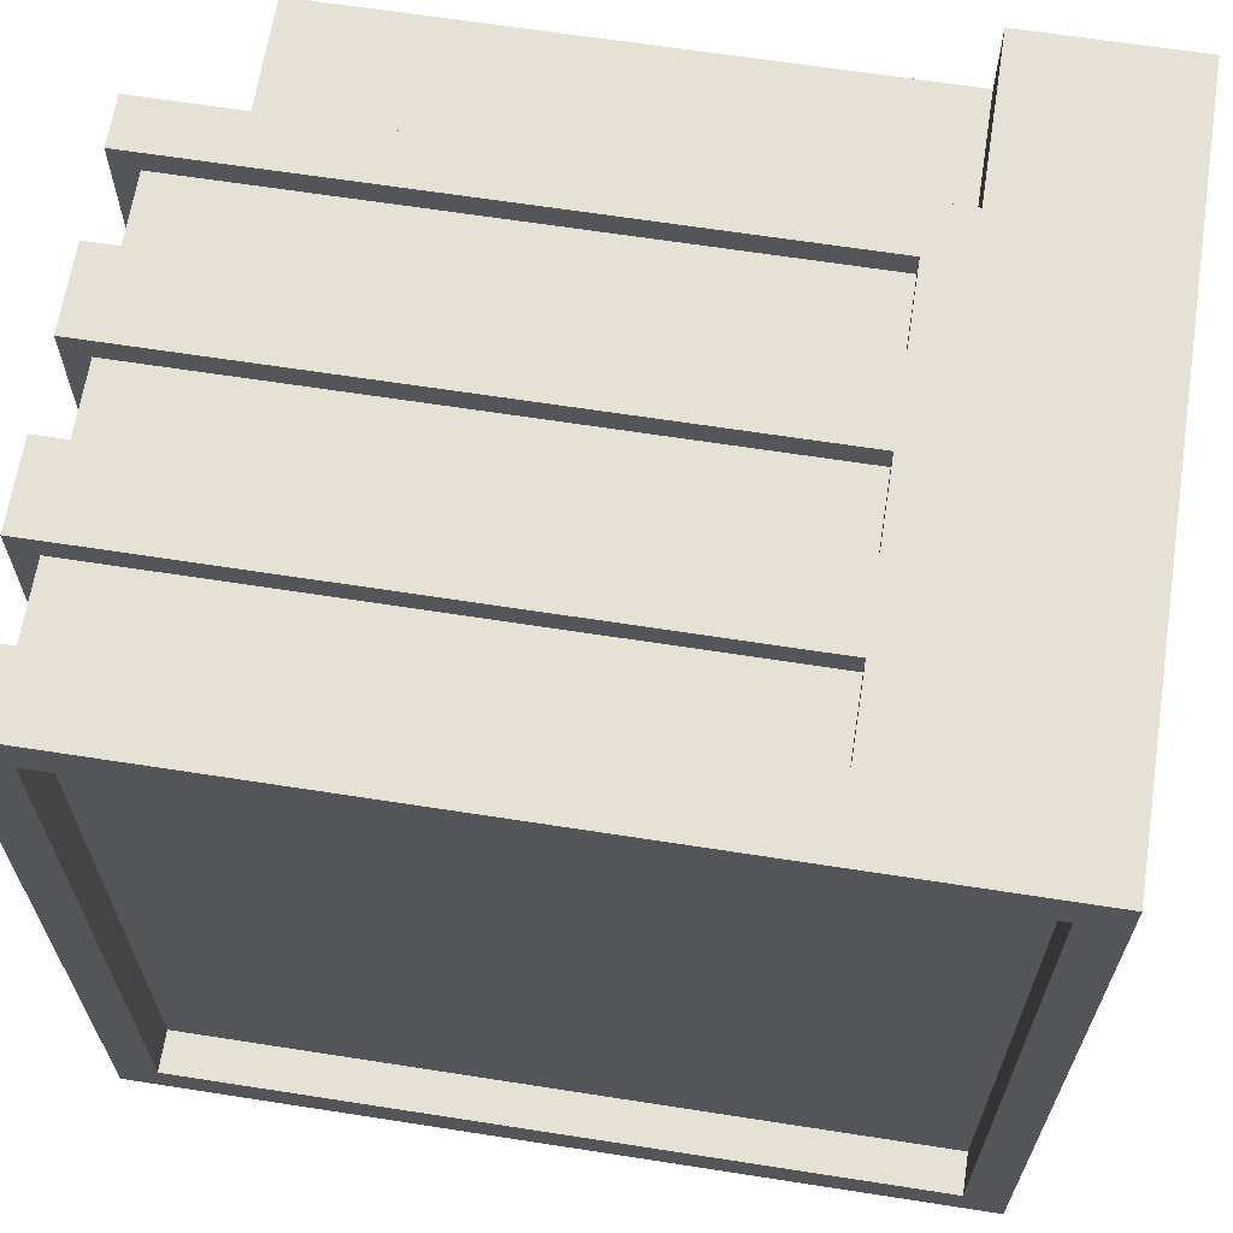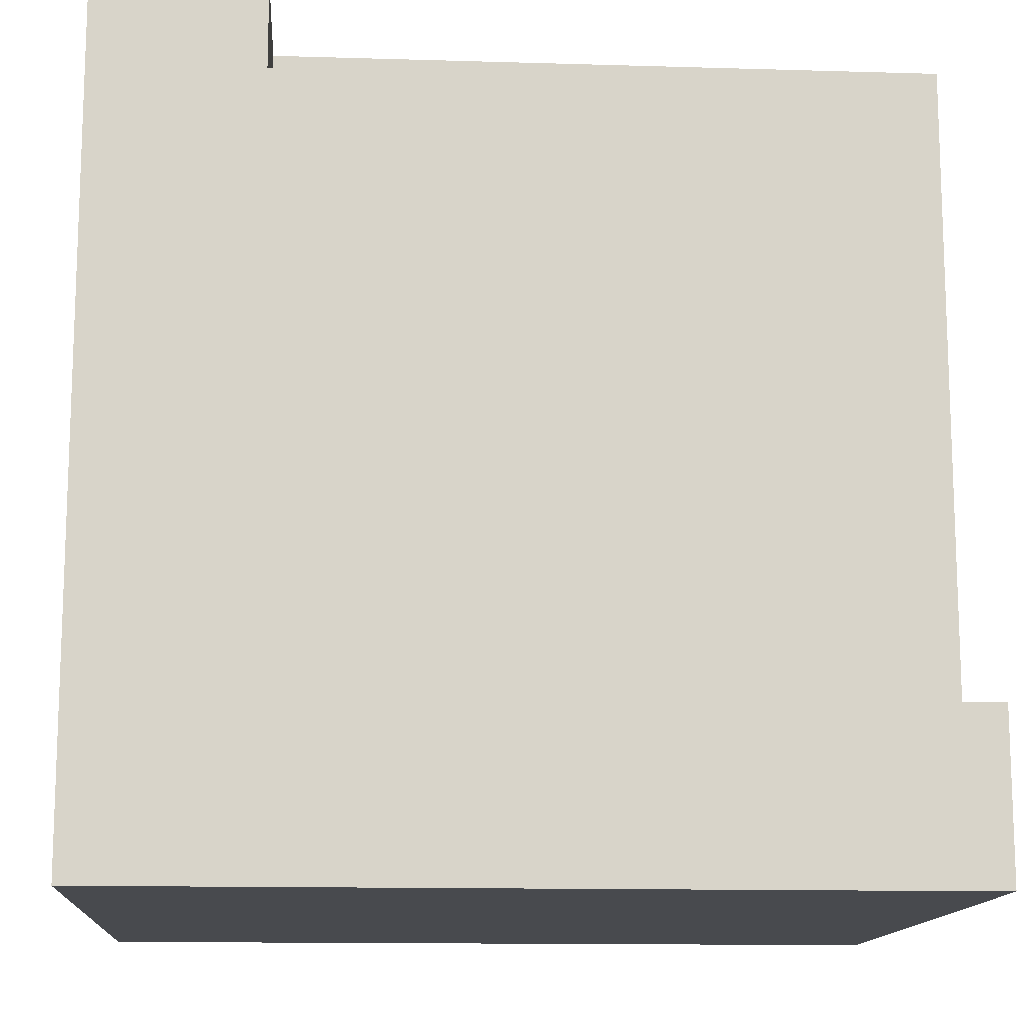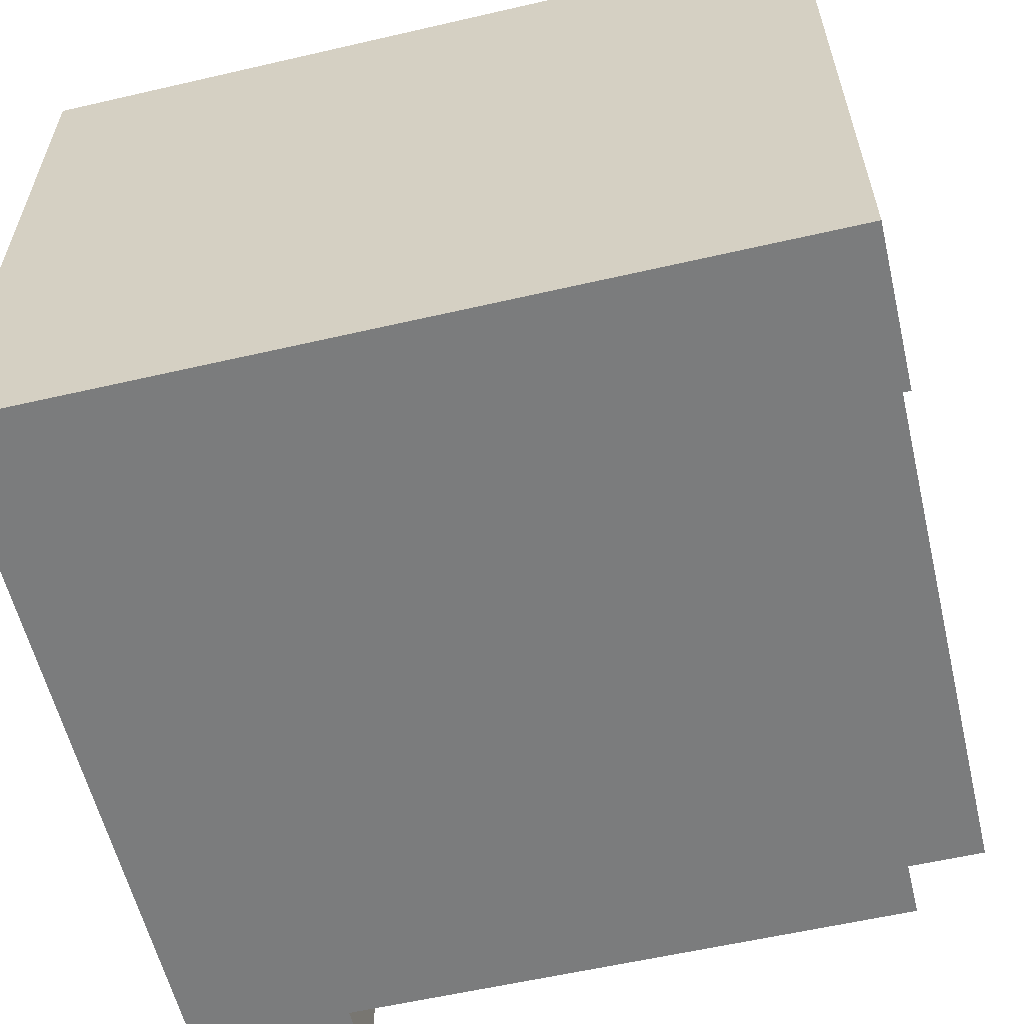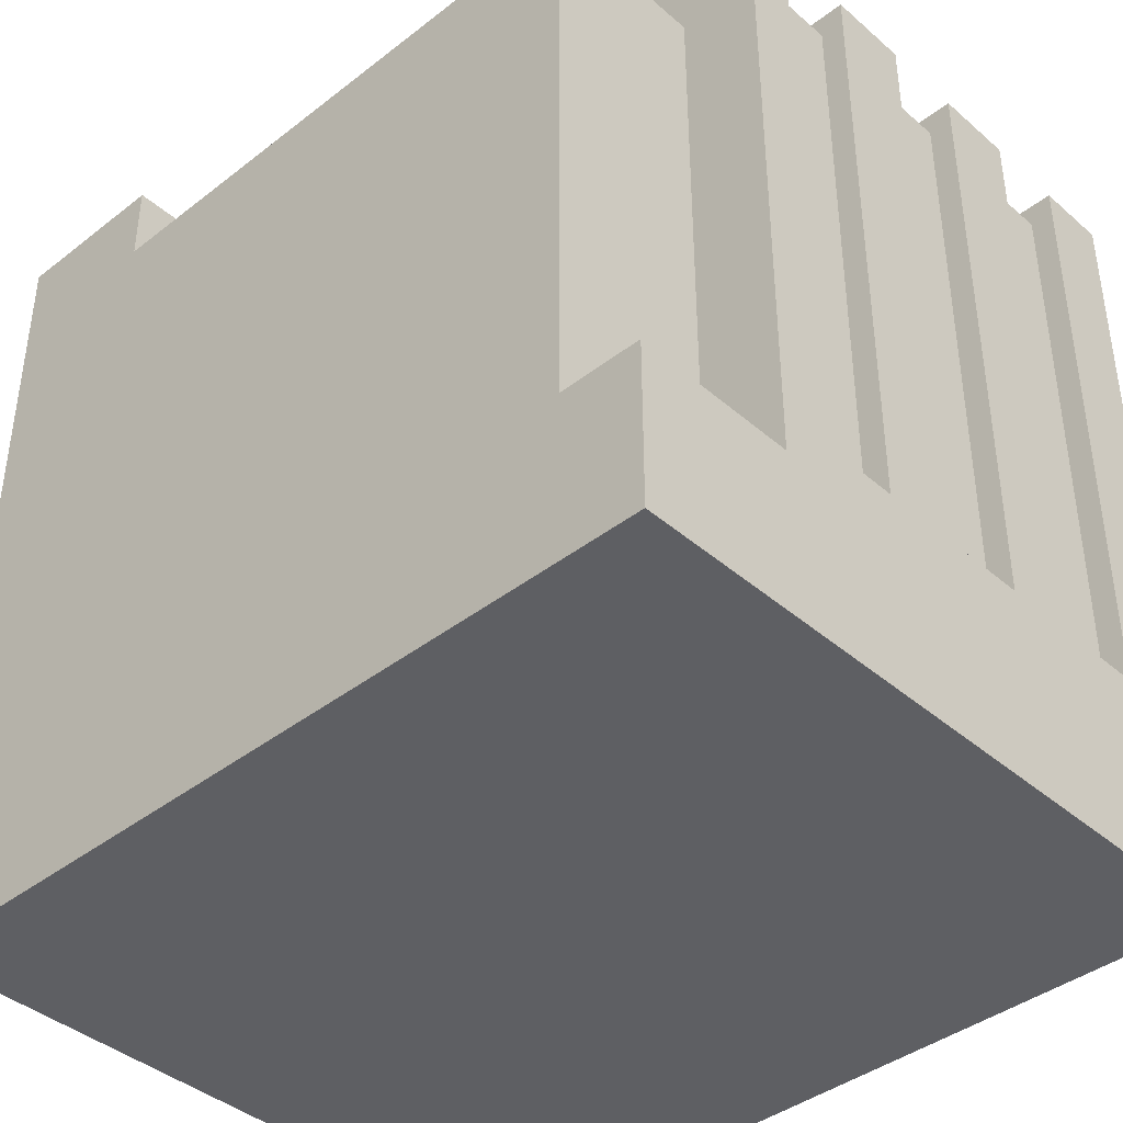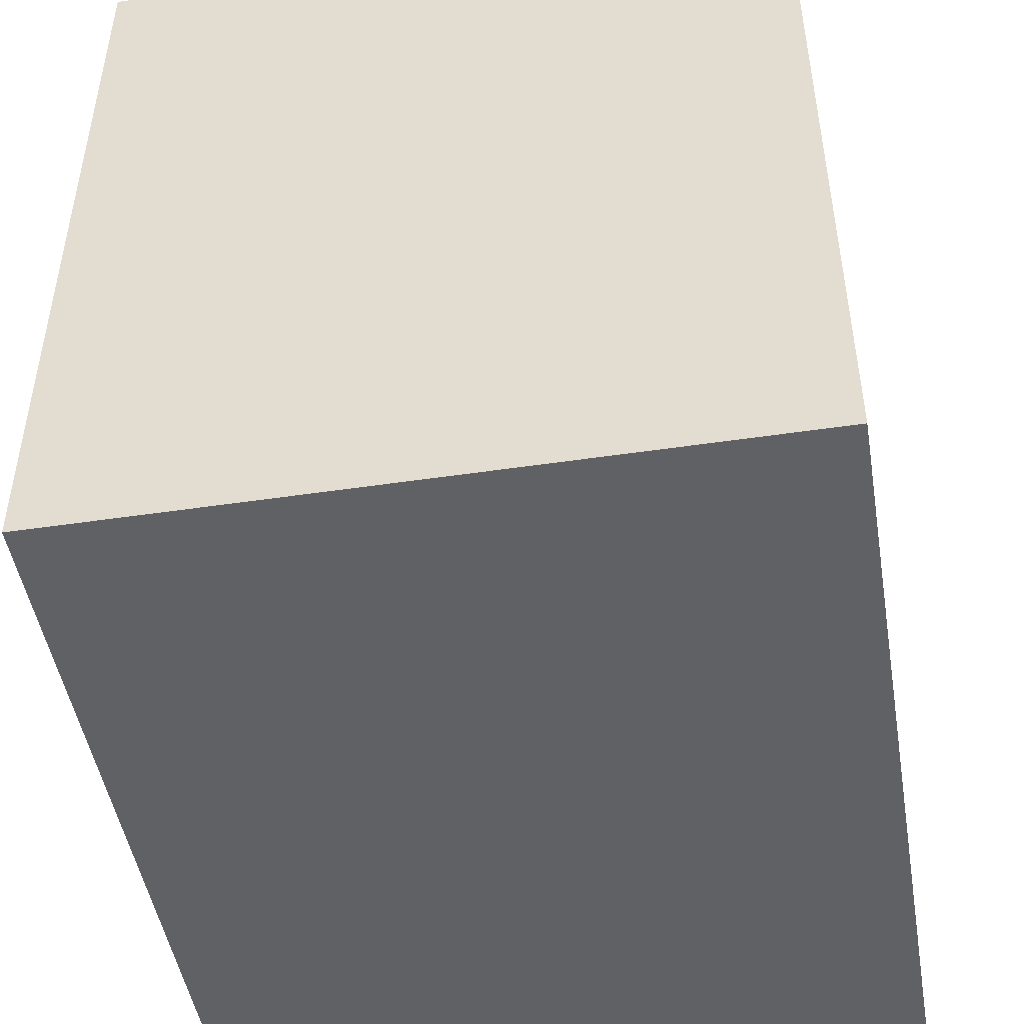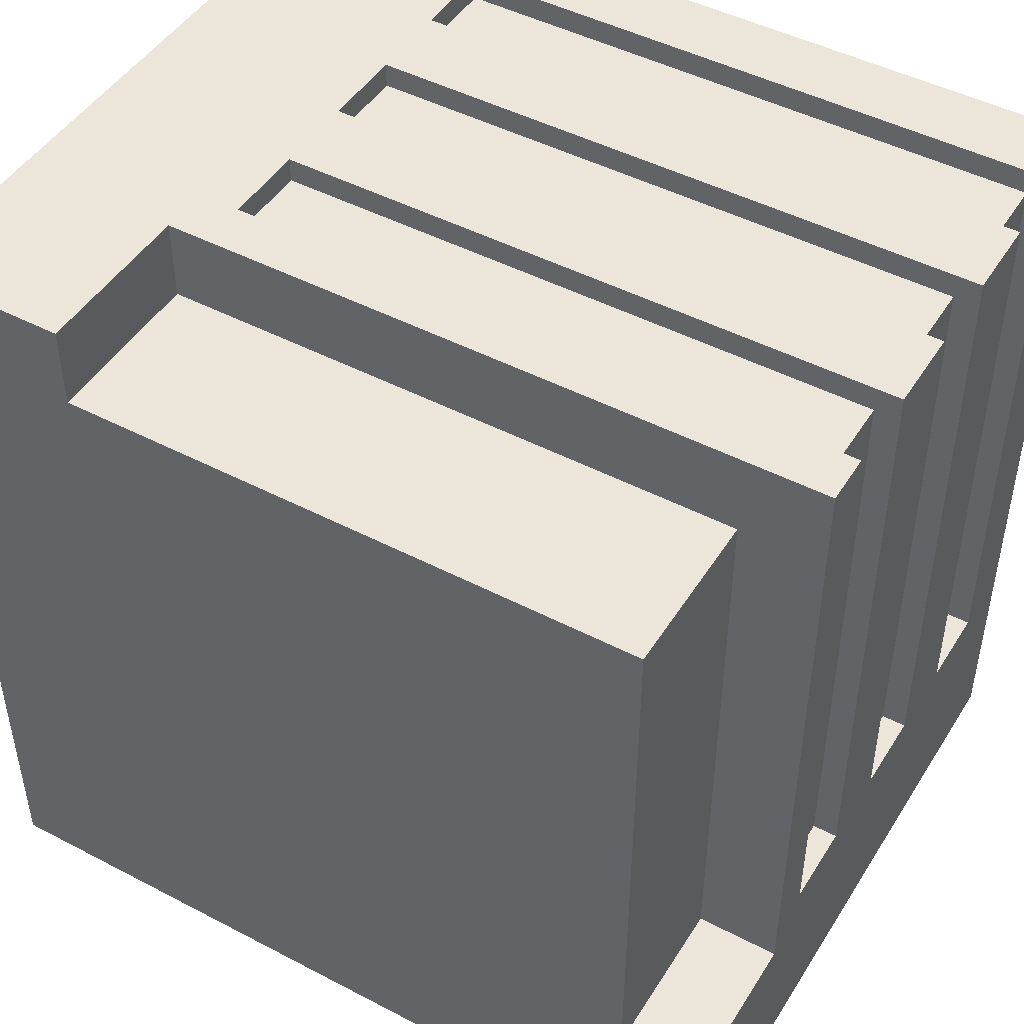
<metadata>
{"format":"obj","ext":"obj","renderer":"f3d","projection":"perspective","resolution":1024,"background":"white","views":[{"elev":65.1,"azim":-171.1,"up":"+Z"},{"elev":-13.3,"azim":-3.9,"up":"+Z"},{"elev":-58.6,"azim":-76.6,"up":"+Y"},{"elev":-40.6,"azim":43.5,"up":"+Z"},{"elev":-48.0,"azim":-80.5,"up":"+Z"},{"elev":47.0,"azim":30.6,"up":"+Z"}]}
</metadata>
<code>
o House2
v -0.5 0 0.5
v -0.5 0 -0.5
v 0.5 0.2 -0.5
v 0.5 0 -0.5
v -0.5 0 -0.3
v -0.3 0 -0.5
v 0.5 0 -0.3
v -0.3 0 0.5
v -0.3 0 -0.3
v -0.5 0.2 -0.5
v 0.4 0 -0.5
v 0.4 0 -0.3
v -0.5 0 0.4
v -0.5 0.2 0.5
v -0.3 0 0.4
v 0.4 0 0.4
v -0.5 0.2 -0.3
v -0.3 0.2 -0.5
v 0.5 0.2 -0.3
v -0.3 0.2 0.5
v -0.5 0.6 0.5
v 0.4 0.2 -0.5
v 0.4 0.2 -0.3
v -0.5 0.2 0.4
v -0.3 0.2 0.4
v 0.4 0.2 0.4
v 0.5 0.2 0.5
v -0.5 0.4 0.5
v -0.25 0.36 0.5
v -0.3 0.4 -0.5
v -0.5 0.4 -0.5
v -0.5 0.4 -0.3
v 0.5 0.36 -0.25
v 0.5 0.4 -0.5
v 0.4 0.4 -0.5
v -0.5 0.4 0.4
v -0.5 0.8 -0.5
v -0.3 0.8 -0.5
v -0.25 0.76 0.5
v -0.5 0.8 0.5
v 0.5 0.4 0.5
v -0.25 0.56 0.5
v -0.3 0.6 -0.5
v -0.5 0.6 -0.5
v -0.5 0.6 -0.3
v 0.5 0.56 -0.25
v 0.5 0.6 -0.5
v 0.4 0.6 -0.5
v -0.5 0.6 0.4
v 0.5 0.6 0.5
v -0.5 0.8 -0.3
v 0.5 0.76 -0.25
v 0.5 0.8 -0.5
v 0.4 0.8 -0.5
v -0.5 0.8 0.4
v 0.45 0.8 -0.45
v 0.4 0.8 -0.45
v 0.45 0.8 -0.3
v 0.5 0.8 0.5
v -0.25 0.46 0.5
v 0.5 0.26 0.5
v -0.25 0.26 0.5
v 0.5 0.26 -0.25
v 0.5 0.46 -0.25
v 0.5 0.36 0.5
v -0.25 0.66 0.5
v -0.3 0.4 0.5
v 0.5 0.4 -0.3
v 0.5 0.66 -0.25
v 0.5 0.46 0.5
v 0.5 0.56 0.5
v -0.3 0.8 0.5
v -0.3 0.6 0.5
v 0.5 0.6 -0.3
v 0.5 0.8 -0.3
v 0.5 0.66 0.5
v 0.5 0.76 0.5
v -0.25 0.66 0.47
v -0.25 0.26 0.47
v -0.25 0.46 0.47
v -0.25 0.56 0.47
v -0.25 0.76 0.47
v -0.25 0.36 0.47
v 0.47 0.66 -0.25
v 0.47 0.46 -0.25
v 0.47 0.26 -0.25
v 0.47 0.76 -0.25
v 0.47 0.56 -0.25
v 0.47 0.36 -0.25
v 0.47 0.76 0.47
v 0.47 0.66 0.47
v 0.47 0.56 0.47
v 0.47 0.46 0.47
v 0.47 0.36 0.47
v 0.47 0.26 0.47
v -0.3 0.8 -0.45
v -0.45 0.8 -0.3
v -0.45 0.8 -0.45
v -0.3 0.8 0.45
v -0.45 0.8 0.4
v -0.45 0.8 0.45
v 0.45 0.8 0.45
v 0.4 0.8 -0.3
v -0.3 0.8 -0.3
v -0.3 0.8 0.4
v 0.4 0.8 0.4
v -0.5 0.85 0.5
v -0.3 0.85 0.5
v -0.3 0.85 -0.5
v -0.5 0.85 -0.5
v -0.5 0.85 -0.3
v 0.5 0.85 -0.3
v 0.5 0.85 -0.5
v 0.4 0.85 -0.5
v -0.5 0.85 0.4
v 0.4 0.85 -0.45
v 0.45 0.85 -0.45
v 0.5 0.85 0.5
v 0.45 0.85 -0.3
v -0.3 0.85 -0.45
v -0.45 0.85 -0.3
v -0.45 0.85 -0.45
v -0.3 0.85 0.45
v -0.45 0.85 0.4
v -0.45 0.85 0.45
v 0.45 0.85 0.45
f 20 67 28 14
f 13 15 8 1
f 2 6 9 5
f 11 4 7 12
f 6 11 12 9
f 14 28 36 24
f 16 15 9 12
f 5 9 15 13
f 10 31 30 18
f 3 34 68 19
f 17 32 31 10
f 13 24 17 5
f 1 14 24 13
f 8 20 14 1
f 7 19 23 12
f 12 23 26 16
f 5 17 10 2
f 2 10 18 6
f 15 25 20 8
f 6 18 22 11
f 4 3 19 7
f 11 22 3 4
f 16 26 25 15
f 18 30 35 22
f 22 35 34 3
f 34 47 74 68
f 36 49 45 32
f 32 45 44 31
f 28 21 49 36
f 31 44 43 30
f 30 43 48 35
f 24 36 32 17
f 47 53 75 74
f 49 55 51 45
f 45 51 37 44
f 21 40 55 49
f 44 37 38 43
f 43 38 54 48
f 35 48 47 34
f 67 73 21 28
f 48 54 53 47
f 73 72 40 21
f 62 29 67 20
f 63 61 27 19
f 61 62 20 27
f 65 33 68 41
f 29 65 41 67
f 33 63 19 68
f 60 42 73 67
f 46 64 68 74
f 64 70 41 68
f 70 60 67 41
f 71 46 74 50
f 42 71 50 73
f 66 39 72 73
f 52 69 74 75
f 69 76 50 74
f 76 66 73 50
f 77 52 75 59
f 39 77 59 72
f 92 93 85 88
f 93 92 81 80
f 71 42 81 92
f 71 92 88 46
f 70 64 85 93
f 70 93 80 60
f 94 83 79 95
f 65 29 83 94
f 94 95 86 89
f 65 94 89 33
f 61 63 86 95
f 61 95 79 62
f 29 62 79 83
f 42 60 80 81
f 39 66 78 82
f 63 33 89 86
f 64 46 88 85
f 69 52 87 84
f 20 25 26 27
f 19 27 26 23
f 51 111 110 37
f 101 125 123 99
f 98 122 121 97
f 37 110 109 38
f 56 117 116 57
f 72 108 107 40
f 100 124 125 101
f 55 115 111 51
f 54 114 113 53
f 58 119 117 56
f 103 58 56 57
f 104 96 98 97
f 105 100 101 99
f 100 105 104 97
f 57 96 104 103
f 102 106 105 99
f 102 58 103 106
f 103 104 105 106
f 117 113 114 116
f 117 119 112 113
f 122 110 111 121
f 122 120 109 110
f 109 120 116 114
f 107 125 124 115
f 123 125 107 108
f 115 124 121 111
f 118 126 123 108
f 118 112 119 126
f 59 75 112 118
f 97 121 124 100
f 53 113 112 75
f 96 120 122 98
f 58 102 126 119
f 38 109 114 54
f 57 116 120 96
f 59 118 108 72
f 99 123 126 102
f 40 107 115 55
f 76 91 78 66
f 76 69 84 91
f 77 90 87 52
f 77 39 82 90
f 82 78 91 90
f 87 90 91 84

</code>
